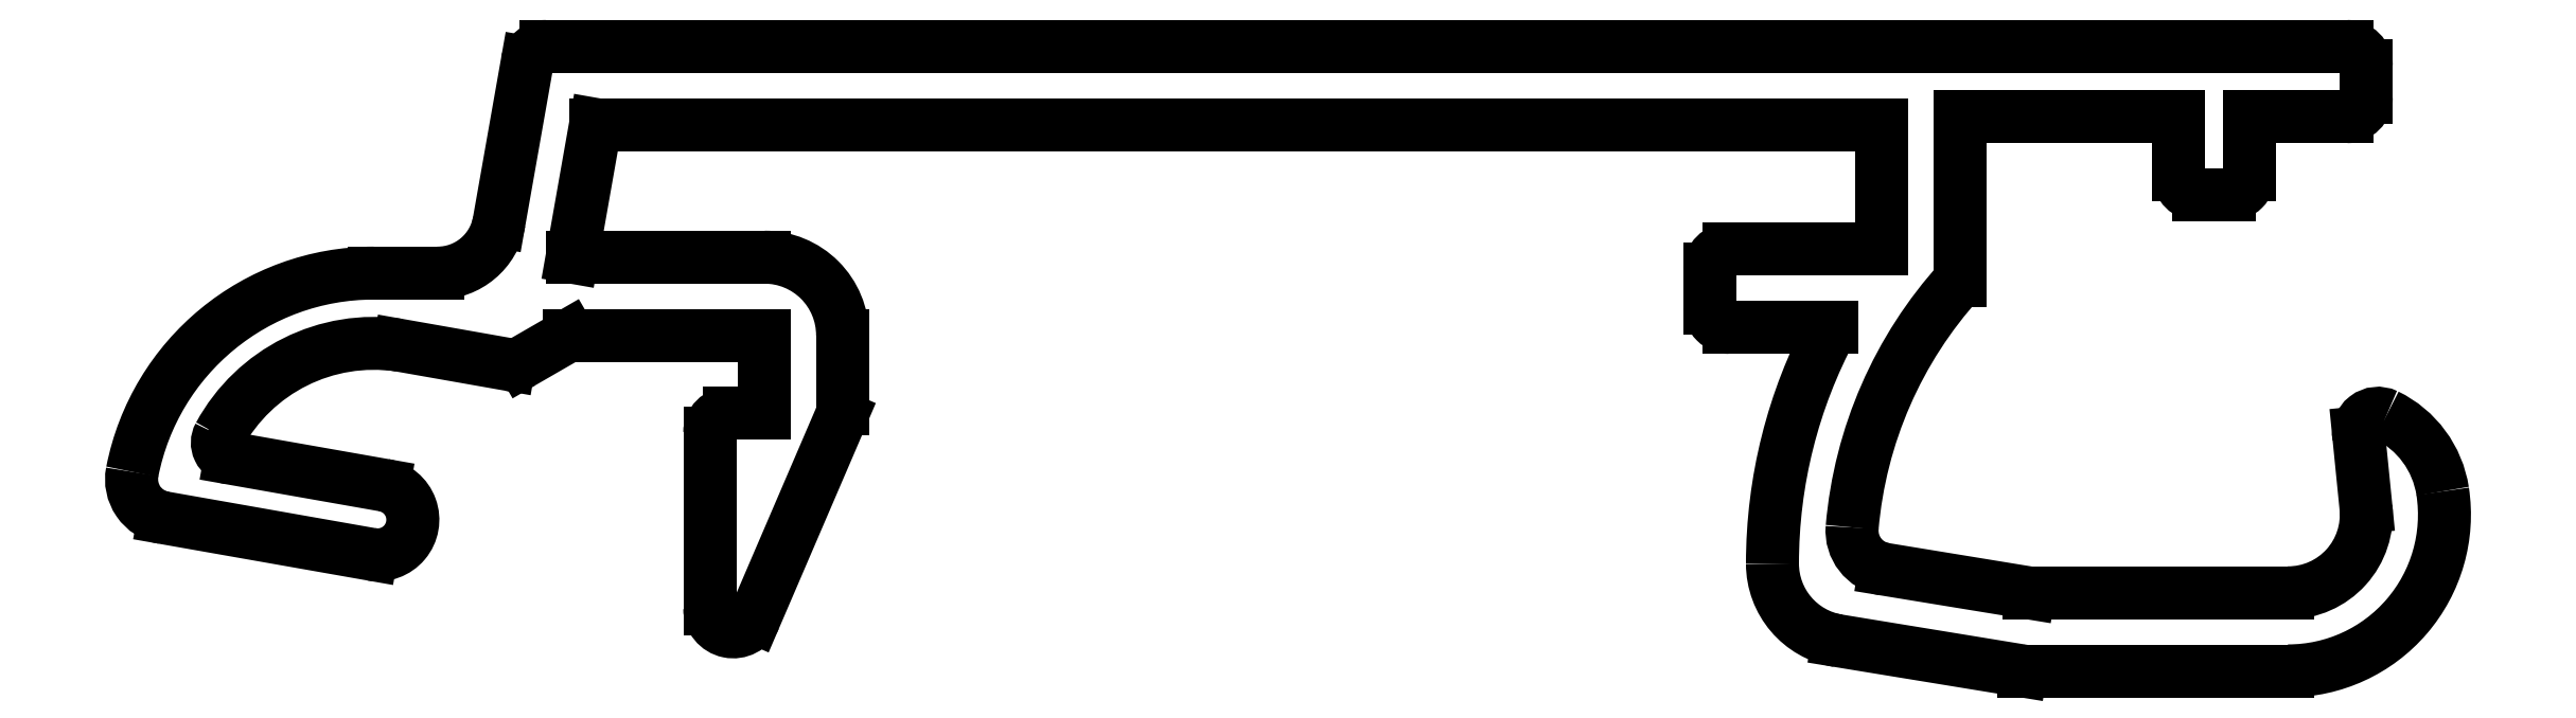
<metadata>
{"format":"dxf","ext":"dxf","renderer":"ezdxf+matplotlib","layout":"modelspace","background":"white","min_lineweight":24,"dpi":150}
</metadata>
<code>
0
SECTION
2
ENTITIES
0
LINE
8
0
10
-3.527
20
288.2
30
0
11
-26.57
21
288.2
31
0
0
LINE
8
0
10
-25.94
20
287.2
30
0
11
-9.478
21
287.2
31
0
0
LINE
8
0
10
-28.45
20
284.4
30
0
11
-27.04
21
284.1
31
0
0
LINE
8
0
10
-27.96
20
285.3
30
0
11
-28.78
21
285.3
31
0
0
ARC
8
0
10
-28.78
20
282.1
30
0
40
2.25
50
81.61
51
151.5
0
ARC
8
0
10
-28.78
20
282.1
30
0
40
3.15
50
90
51
168.9
0
ARC
8
0
10
-31.38
20
282.6
30
0
40
0.5
50
168.9
51
260
0
ARC
8
0
10
-30.58
20
283.1
30
0
40
0.2
50
151.5
51
260
0
LINE
8
0
10
-28.65
20
282.6
30
0
11
-30.61
21
282.9
31
0
0
ARC
8
0
10
-28.73
20
282.1
30
0
40
0.45
50
260
51
80
0
LINE
8
0
10
-31.46
20
282.1
30
0
11
-28.81
21
281.7
31
0
0
ARC
8
0
10
-23.78
20
284.5
30
0
40
1
50
3.257e-12
51
90
0
LINE
8
0
10
-26.28
20
284.5
30
0
11
-23.78
21
284.5
31
0
0
LINE
8
0
10
-26.88
20
284.1
30
0
11
-26.28
21
284.5
31
0
0
ARC
8
0
10
-27
20
284.4
30
0
40
0.25
50
260
51
300
0
LINE
8
0
10
-22.78
20
283.5
30
0
11
-22.78
21
284.5
31
0
0
ARC
8
0
10
-23.03
20
283.5
30
0
40
0.25
50
336.8
51
360
0
LINE
8
0
10
-23.9
20
280.9
30
0
11
-22.8
21
283.4
31
0
0
ARC
8
0
10
-24.18
20
281
30
0
40
0.3
50
180
51
336.8
0
LINE
8
0
10
-24.48
20
283.2
30
0
11
-24.48
21
281
31
0
0
ARC
8
0
10
-24.23
20
283.2
30
0
40
0.25
50
90
51
180
0
LINE
8
0
10
-23.78
20
283.5
30
0
11
-24.23
21
283.5
31
0
0
LINE
8
0
10
-23.78
20
284.5
30
0
11
-23.78
21
283.5
31
0
0
LINE
8
0
10
-23.78
20
285.5
30
0
11
-26.24
21
285.5
31
0
0
ARC
8
0
10
-27.96
20
286.1
30
0
40
0.8
50
270
51
350
0
LINE
8
0
10
-26.81
20
288
30
0
11
-27.17
21
285.9
31
0
0
ARC
8
0
10
-26.57
20
287.9
30
0
40
0.25
50
90
51
170
0
LINE
8
0
10
-26.24
20
285.5
30
0
11
-25.94
21
287.2
31
0
0
LINE
8
0
10
-8.478
20
287.3
30
0
11
-5.677
21
287.3
31
0
0
LINE
8
0
10
-4.277
20
281.2
30
0
11
-7.596
21
281.2
31
0
0
LINE
8
0
10
-7.657
20
280.2
30
0
11
-4.277
21
280.2
31
0
0
ARC
8
0
10
-4.477
20
281.6
30
0
40
5.4
50
137.8
51
175.1
0
ARC
8
0
10
-4.477
20
281.6
30
0
40
6.4
50
151.8
51
180
0
ARC
8
0
10
-11.43
20
284.8
30
0
40
0.25
50
180
51
270
0
ARC
8
0
10
-9.877
20
281.6
30
0
40
1
50
180
51
260.7
0
ARC
8
0
10
-9.359
20
282
30
0
40
0.5
50
175.1
51
260.7
0
LINE
8
0
10
-7.596
20
281.2
30
0
11
-9.44
21
281.5
31
0
0
ARC
8
0
10
-7.657
20
280.4
30
0
40
0.25
50
260.7
51
270
0
LINE
8
0
10
-10.04
20
280.6
30
0
11
-7.697
21
280.2
31
0
0
LINE
8
0
10
-11.43
20
284.6
30
0
11
-10.12
21
284.6
31
0
0
LINE
8
0
10
-9.478
20
285.6
30
0
11
-11.43
21
285.6
31
0
0
LINE
8
0
10
-11.68
20
285.3
30
0
11
-11.68
21
284.8
31
0
0
ARC
8
0
10
-11.43
20
285.3
30
0
40
0.25
50
90
51
180
0
LINE
8
0
10
-8.478
20
285.2
30
0
11
-8.478
21
287.3
31
0
0
LINE
8
0
10
-9.478
20
287.2
30
0
11
-9.478
21
285.6
31
0
0
ARC
8
0
10
-4.277
20
282.2
30
0
40
1
50
270
51
5.71
0
ARC
8
0
10
-4.277
20
282.2
30
0
40
2
50
270
51
8.637
0
LINE
8
0
10
-3.377
20
283.2
30
0
11
-3.282
21
282.3
31
0
0
ARC
8
0
10
-3.127
20
283.2
30
0
40
0.25
50
64.14
51
191.4
0
ARC
8
0
10
-3.585
20
282.3
30
0
40
1.3
50
8.637
51
64.14
0
LINE
8
0
10
-4.777
20
287.3
30
0
11
-3.527
21
287.3
31
0
0
LINE
8
0
10
-4.777
20
286.5
30
0
11
-4.777
21
287.3
31
0
0
ARC
8
0
10
-5.027
20
286.5
30
0
40
0.25
50
270
51
0
0
LINE
8
0
10
-5.427
20
286.3
30
0
11
-5.027
21
286.3
31
0
0
ARC
8
0
10
-5.427
20
286.5
30
0
40
0.25
50
180
51
270
0
LINE
8
0
10
-5.677
20
287.3
30
0
11
-5.677
21
286.5
31
0
0
ARC
8
0
10
-3.527
20
287.9
30
0
40
0.25
50
0
51
90
0
LINE
8
0
10
-3.277
20
287.5
30
0
11
-3.277
21
287.9
31
0
0
ARC
8
0
10
-3.527
20
287.5
30
0
40
0.25
50
270
51
0
0
ENDSEC
0
EOF

</code>
